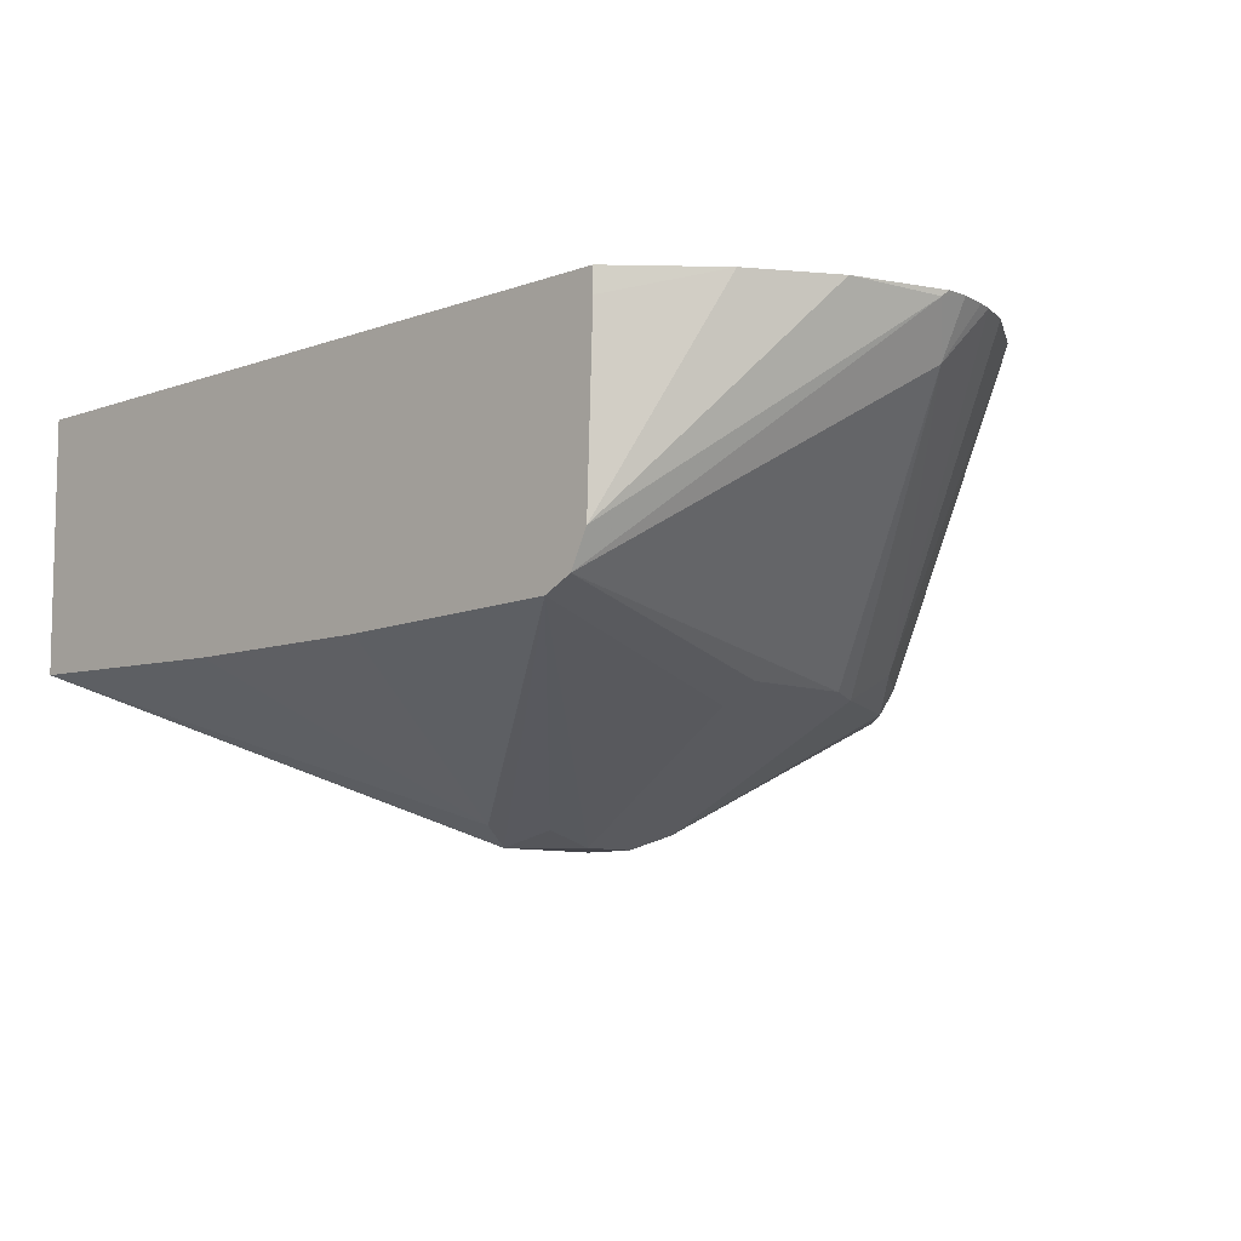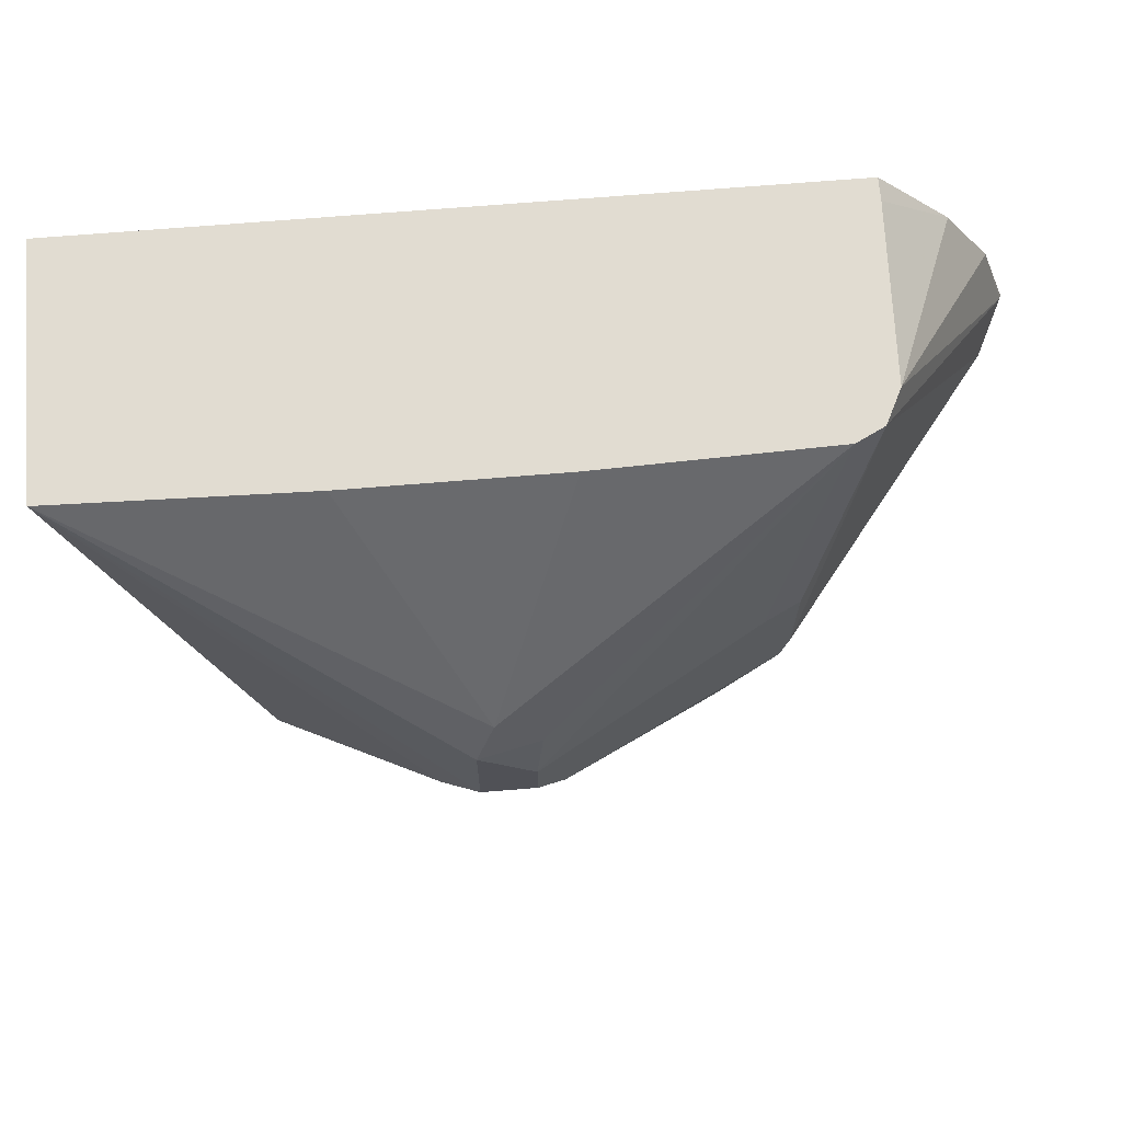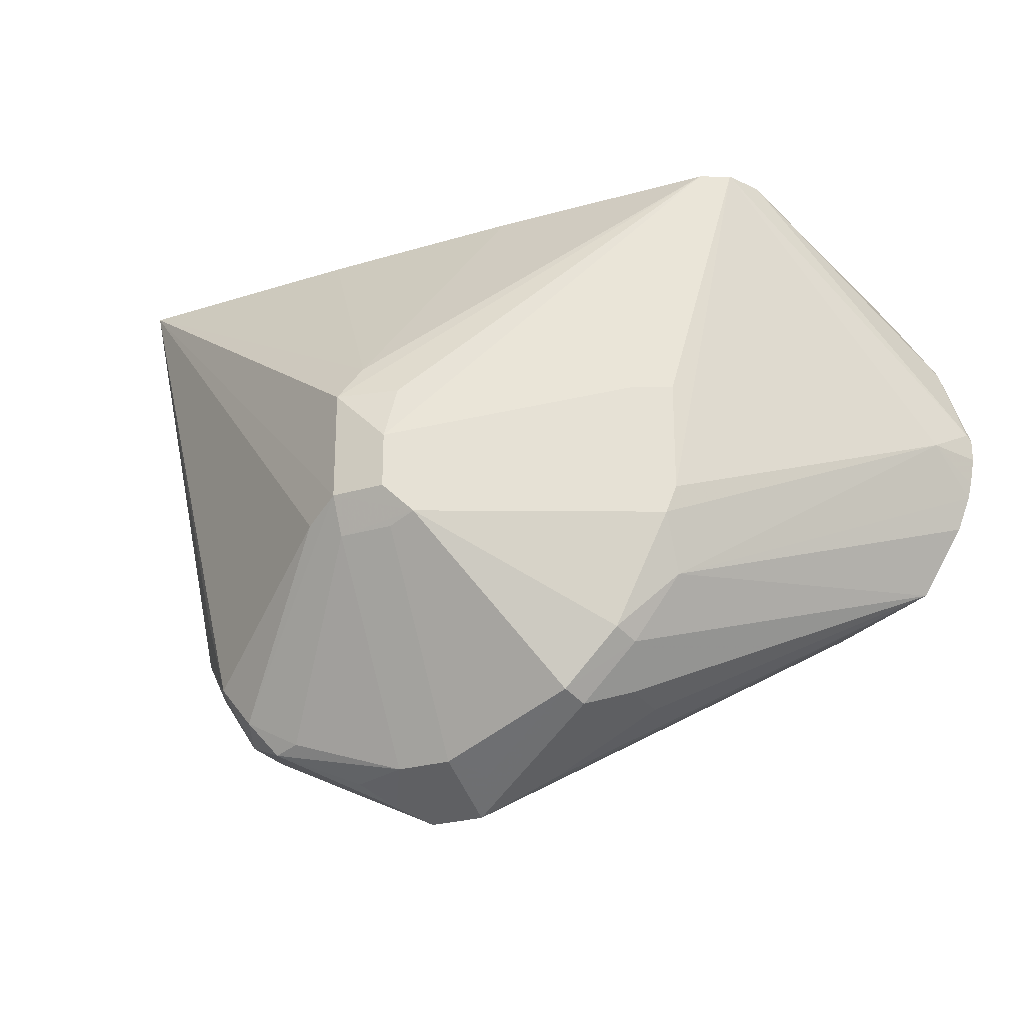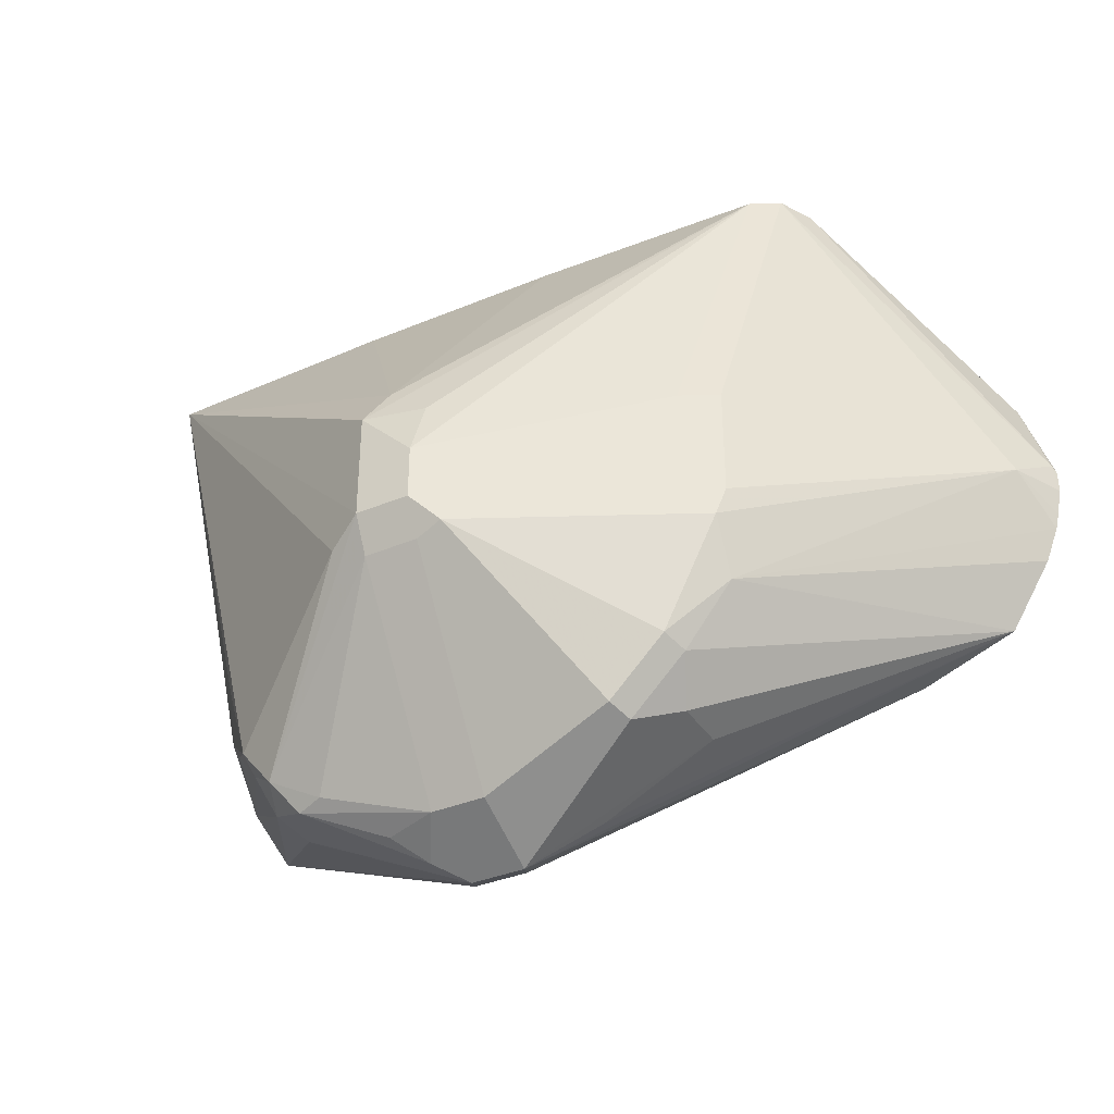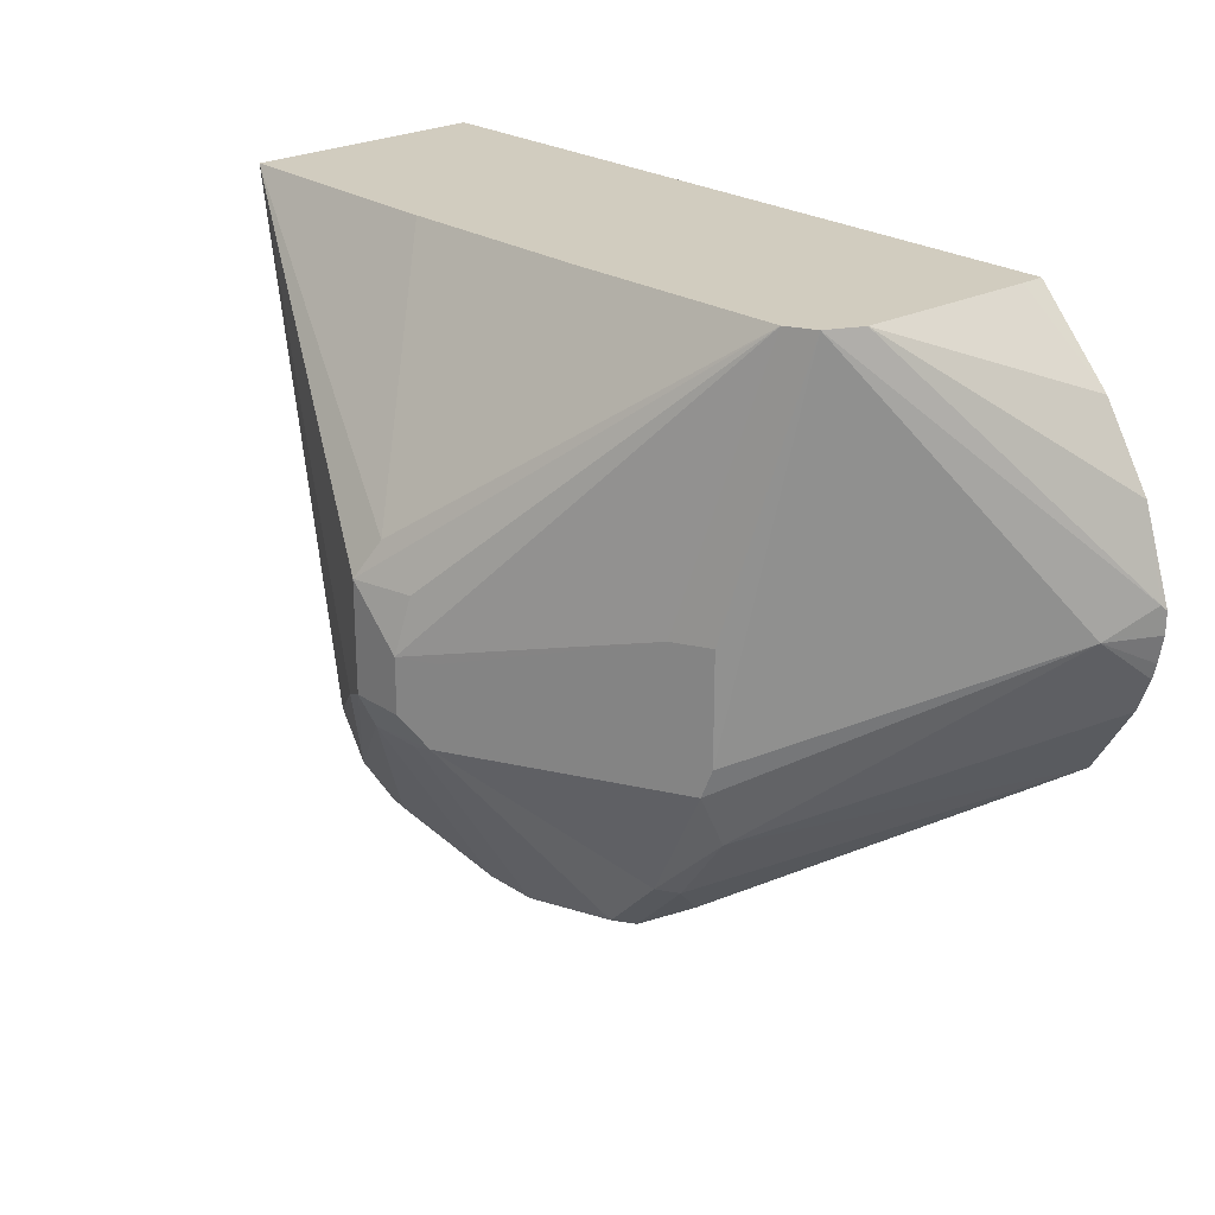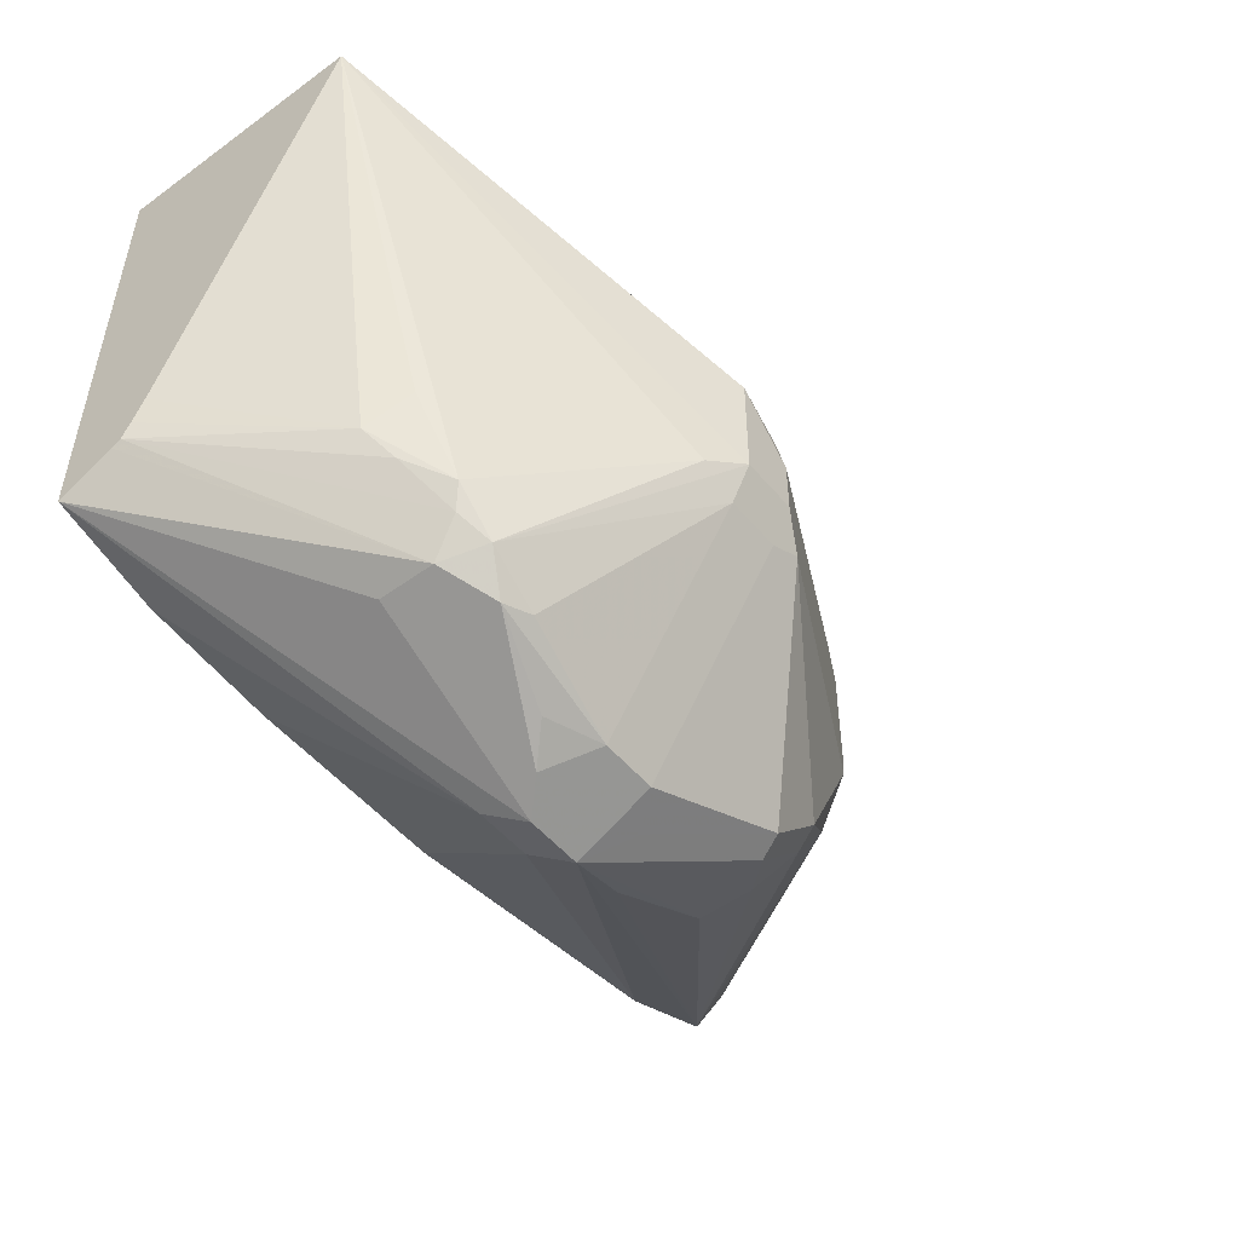
<metadata>
{"format":"obj","ext":"obj","renderer":"f3d","projection":"perspective","resolution":1024,"background":"white","views":[{"elev":-8.5,"azim":-135.3,"up":"+Z"},{"elev":69.0,"azim":175.3,"up":"+Y"},{"elev":-25.4,"azim":-154.1,"up":"+Y"},{"elev":-36.2,"azim":-151.3,"up":"+Y"},{"elev":23.8,"azim":-132.3,"up":"+Y"},{"elev":-50.9,"azim":128.5,"up":"+Y"}]}
</metadata>
<code>
v -0.7798 -0.274 -0.1265
v -0.8219 -0.2529 -0.1475
v -0.8325 -0.2424 -0.1633
v -0.7904 -0.2635 -0.1423
v -0.7798 -0.2599 -0.1545
v -0.7482 -0.2687 -0.137
v -0.7588 -0.274 -0.1265
v -0.7728 -0.267 -0.1124
v -0.9046 -0.1957 -0.05053
v -0.9409 -0.1821 -0.05053
v -0.8079 -0.2599 -0.1194
v -0.85 -0.2389 -0.1194
v -0.85 -0.2389 -0.1405
v -0.836 -0.2459 -0.1545
v -0.7904 -0.1791 -0.2055
v -0.8571 -0.2248 -0.1545
v -0.8536 -0.2213 -0.1633
v -0.7798 -0.1826 -0.2037
v -0.7588 -0.2599 -0.1545
v -0.7377 -0.2608 -0.1475
v -0.7061 -0.2476 -0.1581
v -0.6885 -0.2389 -0.1475
v -0.6885 -0.2389 -0.1265
v -0.6244 -0.1953 -0.05053
v -0.7517 -0.267 -0.1124
v -0.7925 -0.2108 -0.05053
v -0.9569 -0.156 -0.05053
v -0.8746 -0.2002 -0.1528
v -0.7939 -0.1476 -0.2037
v -0.7798 -0.1476 -0.2107
v -0.7798 -0.1686 -0.2107
v -0.7588 -0.1686 -0.2107
v -0.7588 -0.1826 -0.2037
v -0.8746 -0.1791 -0.1633
v -0.8782 -0.1265 -0.1616
v -0.7166 -0.2459 -0.1616
v -0.6955 -0.2345 -0.1633
v -0.685 -0.2266 -0.1581
v -0.6244 -0.184 -0.07465
v -0.6244 -0.1857 -0.07116
v -0.6244 -0.02352 -0.05053
v -0.6661 -0.2066 -0.05053
v -0.7166 -0.2108 -0.05053
v -0.9619 -0.1429 -0.05053
v -0.9554 -0.1265 -0.07026
v -0.8641 -0.1265 -0.1686
v -0.8876 -0.02352 -0.1463
v -0.7825 -0.1265 -0.2055
v -0.7588 -0.1265 -0.2107
v -0.6244 -0.02352 -0.1463
v -0.7447 -0.1756 -0.2037
v -0.8782 -0.1686 -0.1616
v -0.8984 -0.02352 -0.1409
v -0.6815 -0.2178 -0.1616
v -0.6692 -0.2081 -0.1475
v -0.6604 -0.1967 -0.1405
v -0.6244 -0.1783 -0.07795
v -0.9075 -0.02352 -0.05053
v -0.9634 -0.1369 -0.05053
v -0.9653 -0.1265 -0.05053
v -0.9642 -0.1159 -0.05269
v -0.7997 -0.02352 -0.1487
v -0.7658 -0.1124 -0.2037
v -0.6244 -0.1696 -0.08234
v -0.6674 -0.1826 -0.1545
v -0.7191 -0.02352 -0.1487
v -0.9051 -0.02352 -0.1277
v -0.9075 -0.02352 -0.05958
v -0.9359 -0.05485 -0.05053
v -0.9653 -0.1181 -0.05053
v -0.954 -0.08432 -0.05053
f 32 50 51
f 32 51 37
f 30 32 31
f 32 37 33
f 32 49 50
f 33 37 36
f 35 53 46
f 34 52 35
f 35 52 53
f 37 54 38
f 38 54 55
f 30 49 32
f 37 51 54
f 34 45 52
f 30 48 49
f 24 57 64
f 30 46 47
f 29 46 30
f 29 35 46
f 28 45 34
f 28 44 45
f 27 44 28
f 25 42 43
f 24 42 25
f 24 50 41
f 24 64 50
f 24 39 57
f 24 40 39
f 38 55 39
f 22 40 24
f 30 47 48
f 39 55 56
f 54 56 55
f 41 50 66
f 50 65 54
f 50 54 51
f 50 63 66
f 53 61 67
f 54 65 56
f 56 64 57
f 50 56 65
f 58 68 69
f 61 70 71
f 61 71 67
f 62 66 63
f 67 71 69
f 67 69 68
f 22 39 40
f 60 70 61
f 39 56 57
f 50 64 56
f 47 49 48
f 41 66 62
f 41 62 47
f 41 47 53
f 41 53 67
f 41 67 68
f 41 68 58
f 49 63 50
f 44 59 45
f 45 60 61
f 45 61 53
f 45 53 52
f 46 53 47
f 47 62 63
f 47 63 49
f 45 59 60
f 22 38 39
f 22 24 23
f 21 37 22
f 7 24 25
f 7 23 24
f 6 19 20
f 6 23 7
f 6 22 23
f 6 21 22
f 6 20 21
f 5 19 6
f 5 33 19
f 5 18 33
f 5 15 18
f 3 17 15
f 3 16 17
f 3 14 16
f 3 5 4
f 3 15 5
f 2 13 14
f 22 37 38
f 1 2 3
f 1 3 4
f 1 4 5
f 1 5 6
f 1 6 7
f 8 26 9
f 1 25 8
f 1 9 10
f 1 10 11
f 1 11 12
f 1 12 13
f 1 13 2
f 2 14 3
f 1 8 9
f 8 25 43
f 1 7 25
f 9 26 43
f 15 29 30
f 15 30 31
f 15 31 32
f 15 32 33
f 15 33 18
f 15 17 34
f 13 16 14
f 15 34 35
f 16 28 17
f 17 28 34
f 19 36 21
f 19 21 20
f 8 43 26
f 21 36 37
f 15 35 29
f 10 12 11
f 19 33 36
f 10 16 13
f 10 13 12
f 9 43 42
f 9 24 41
f 9 42 24
f 9 58 69
f 9 69 71
f 9 71 70
f 9 41 58
f 9 60 59
f 9 59 44
f 9 44 27
f 9 27 10
f 10 27 28
f 9 70 60
f 10 28 16

</code>
